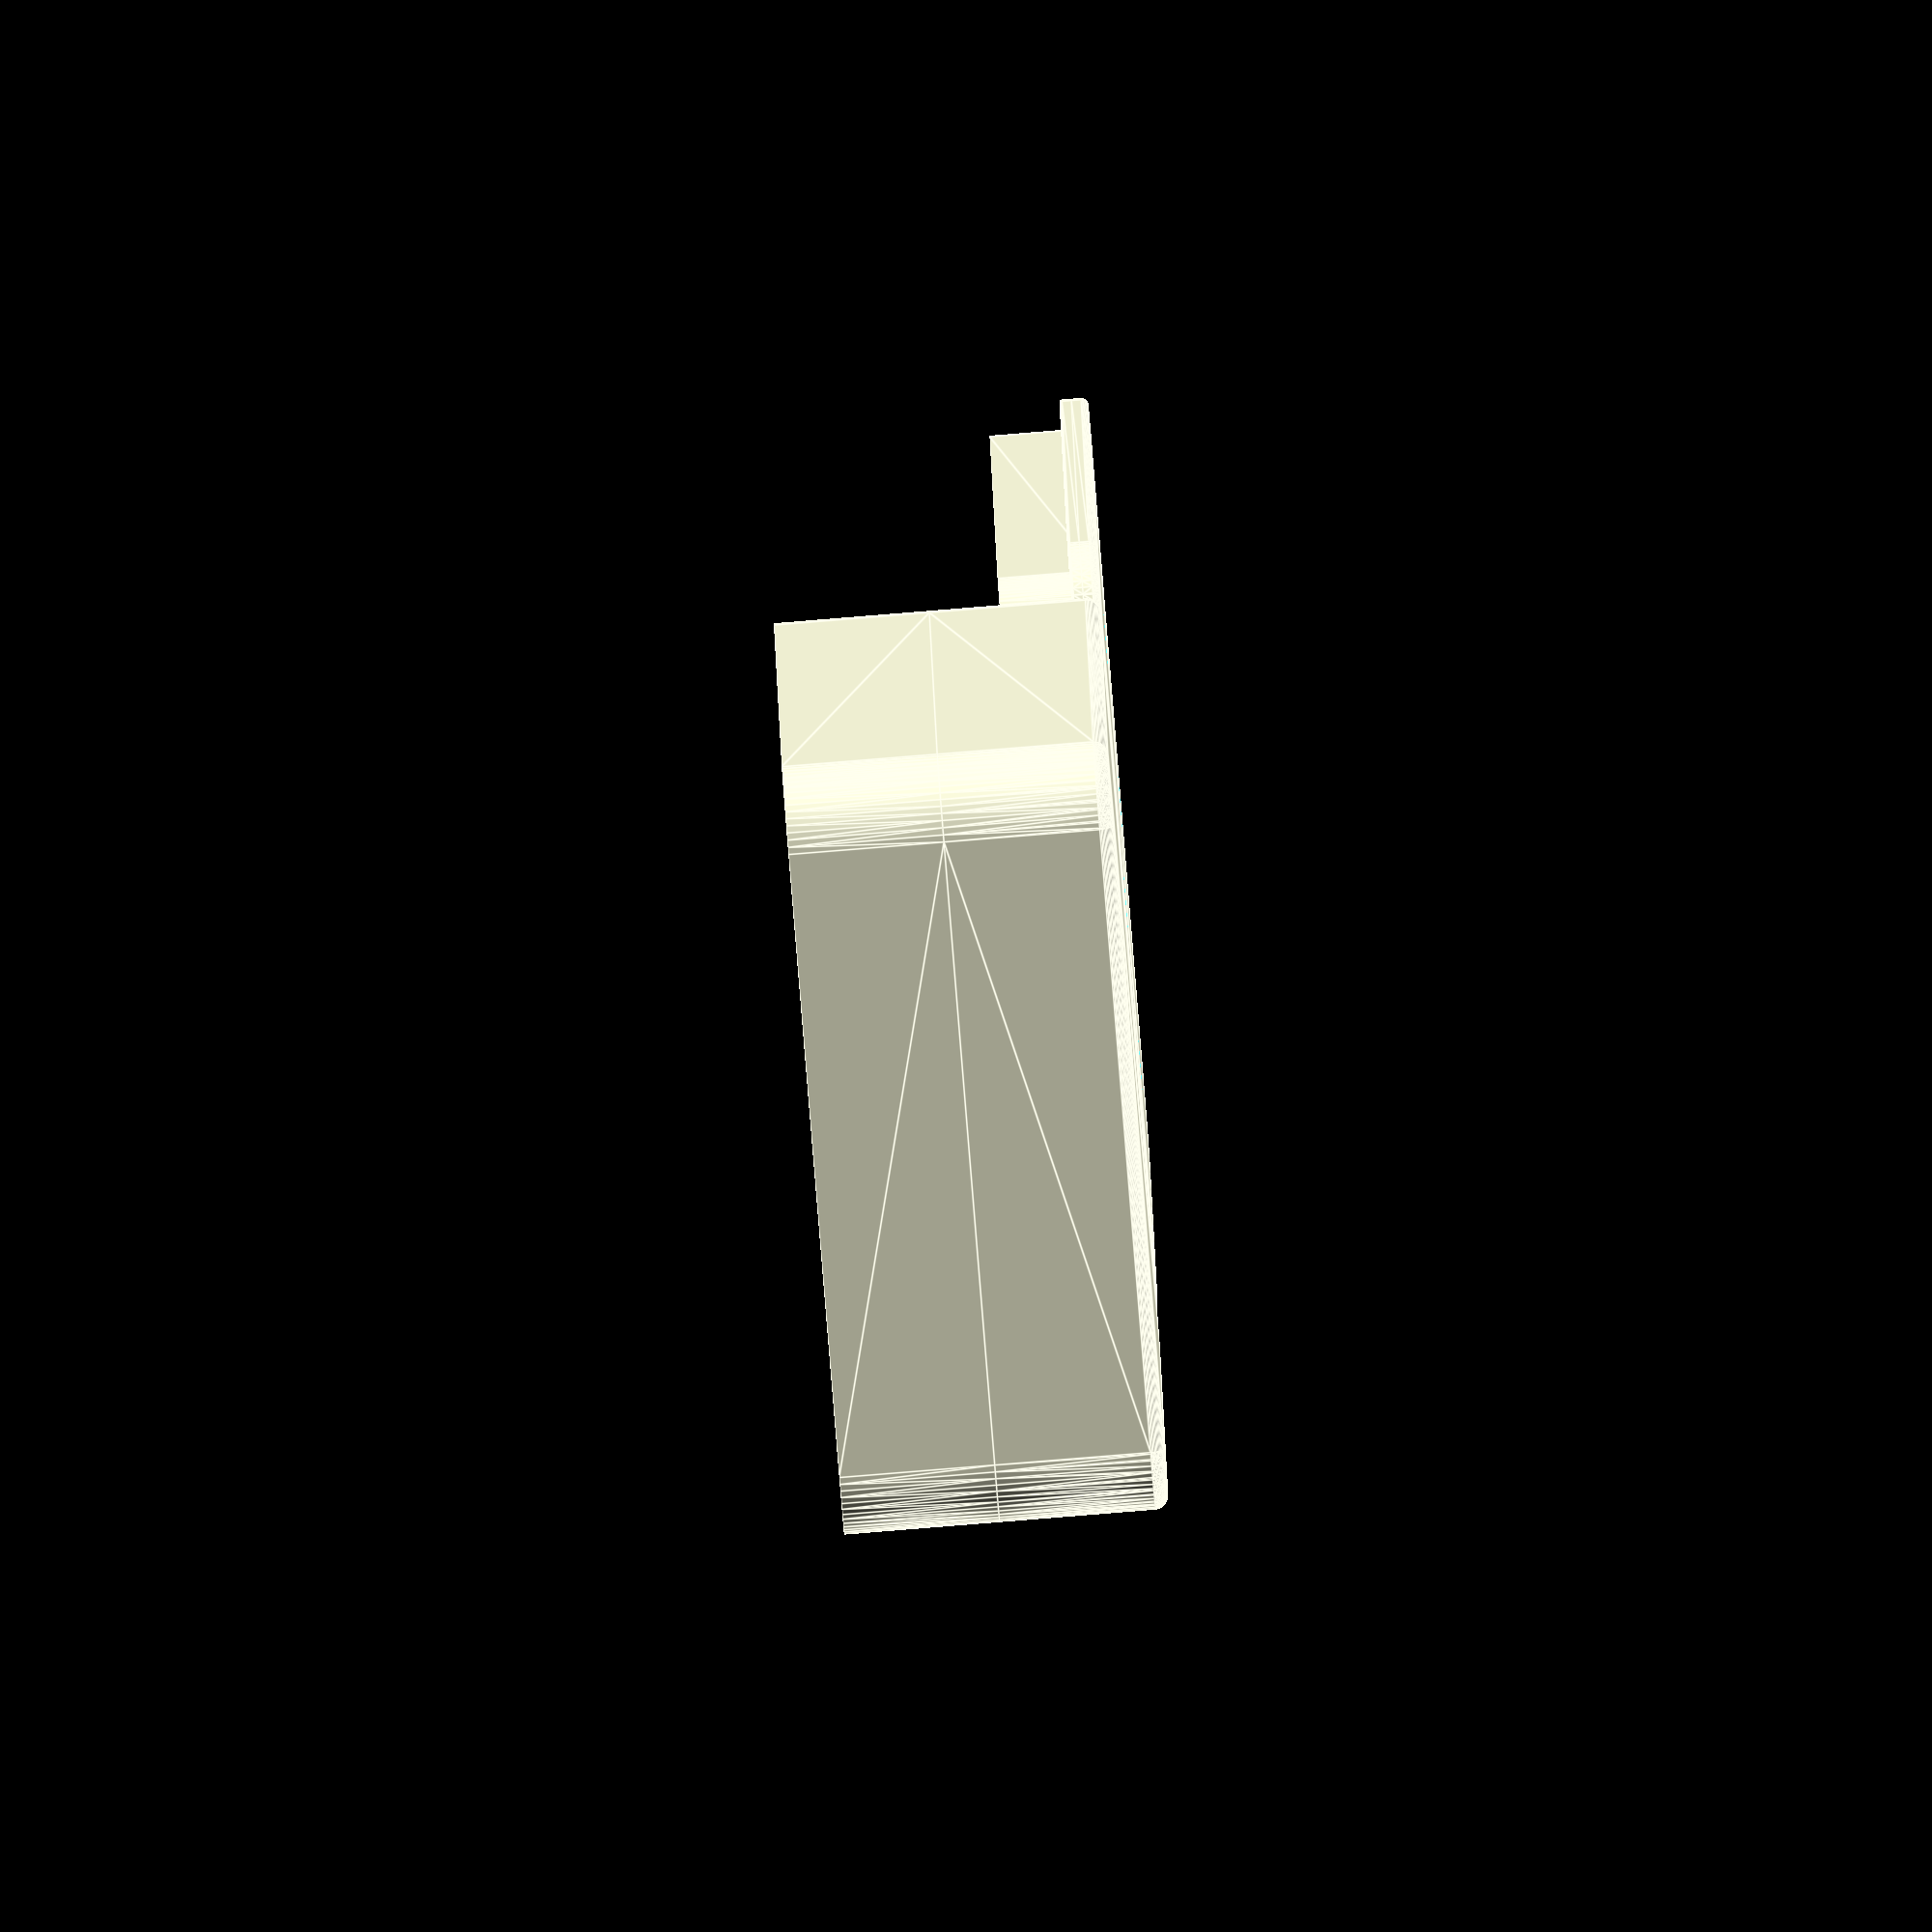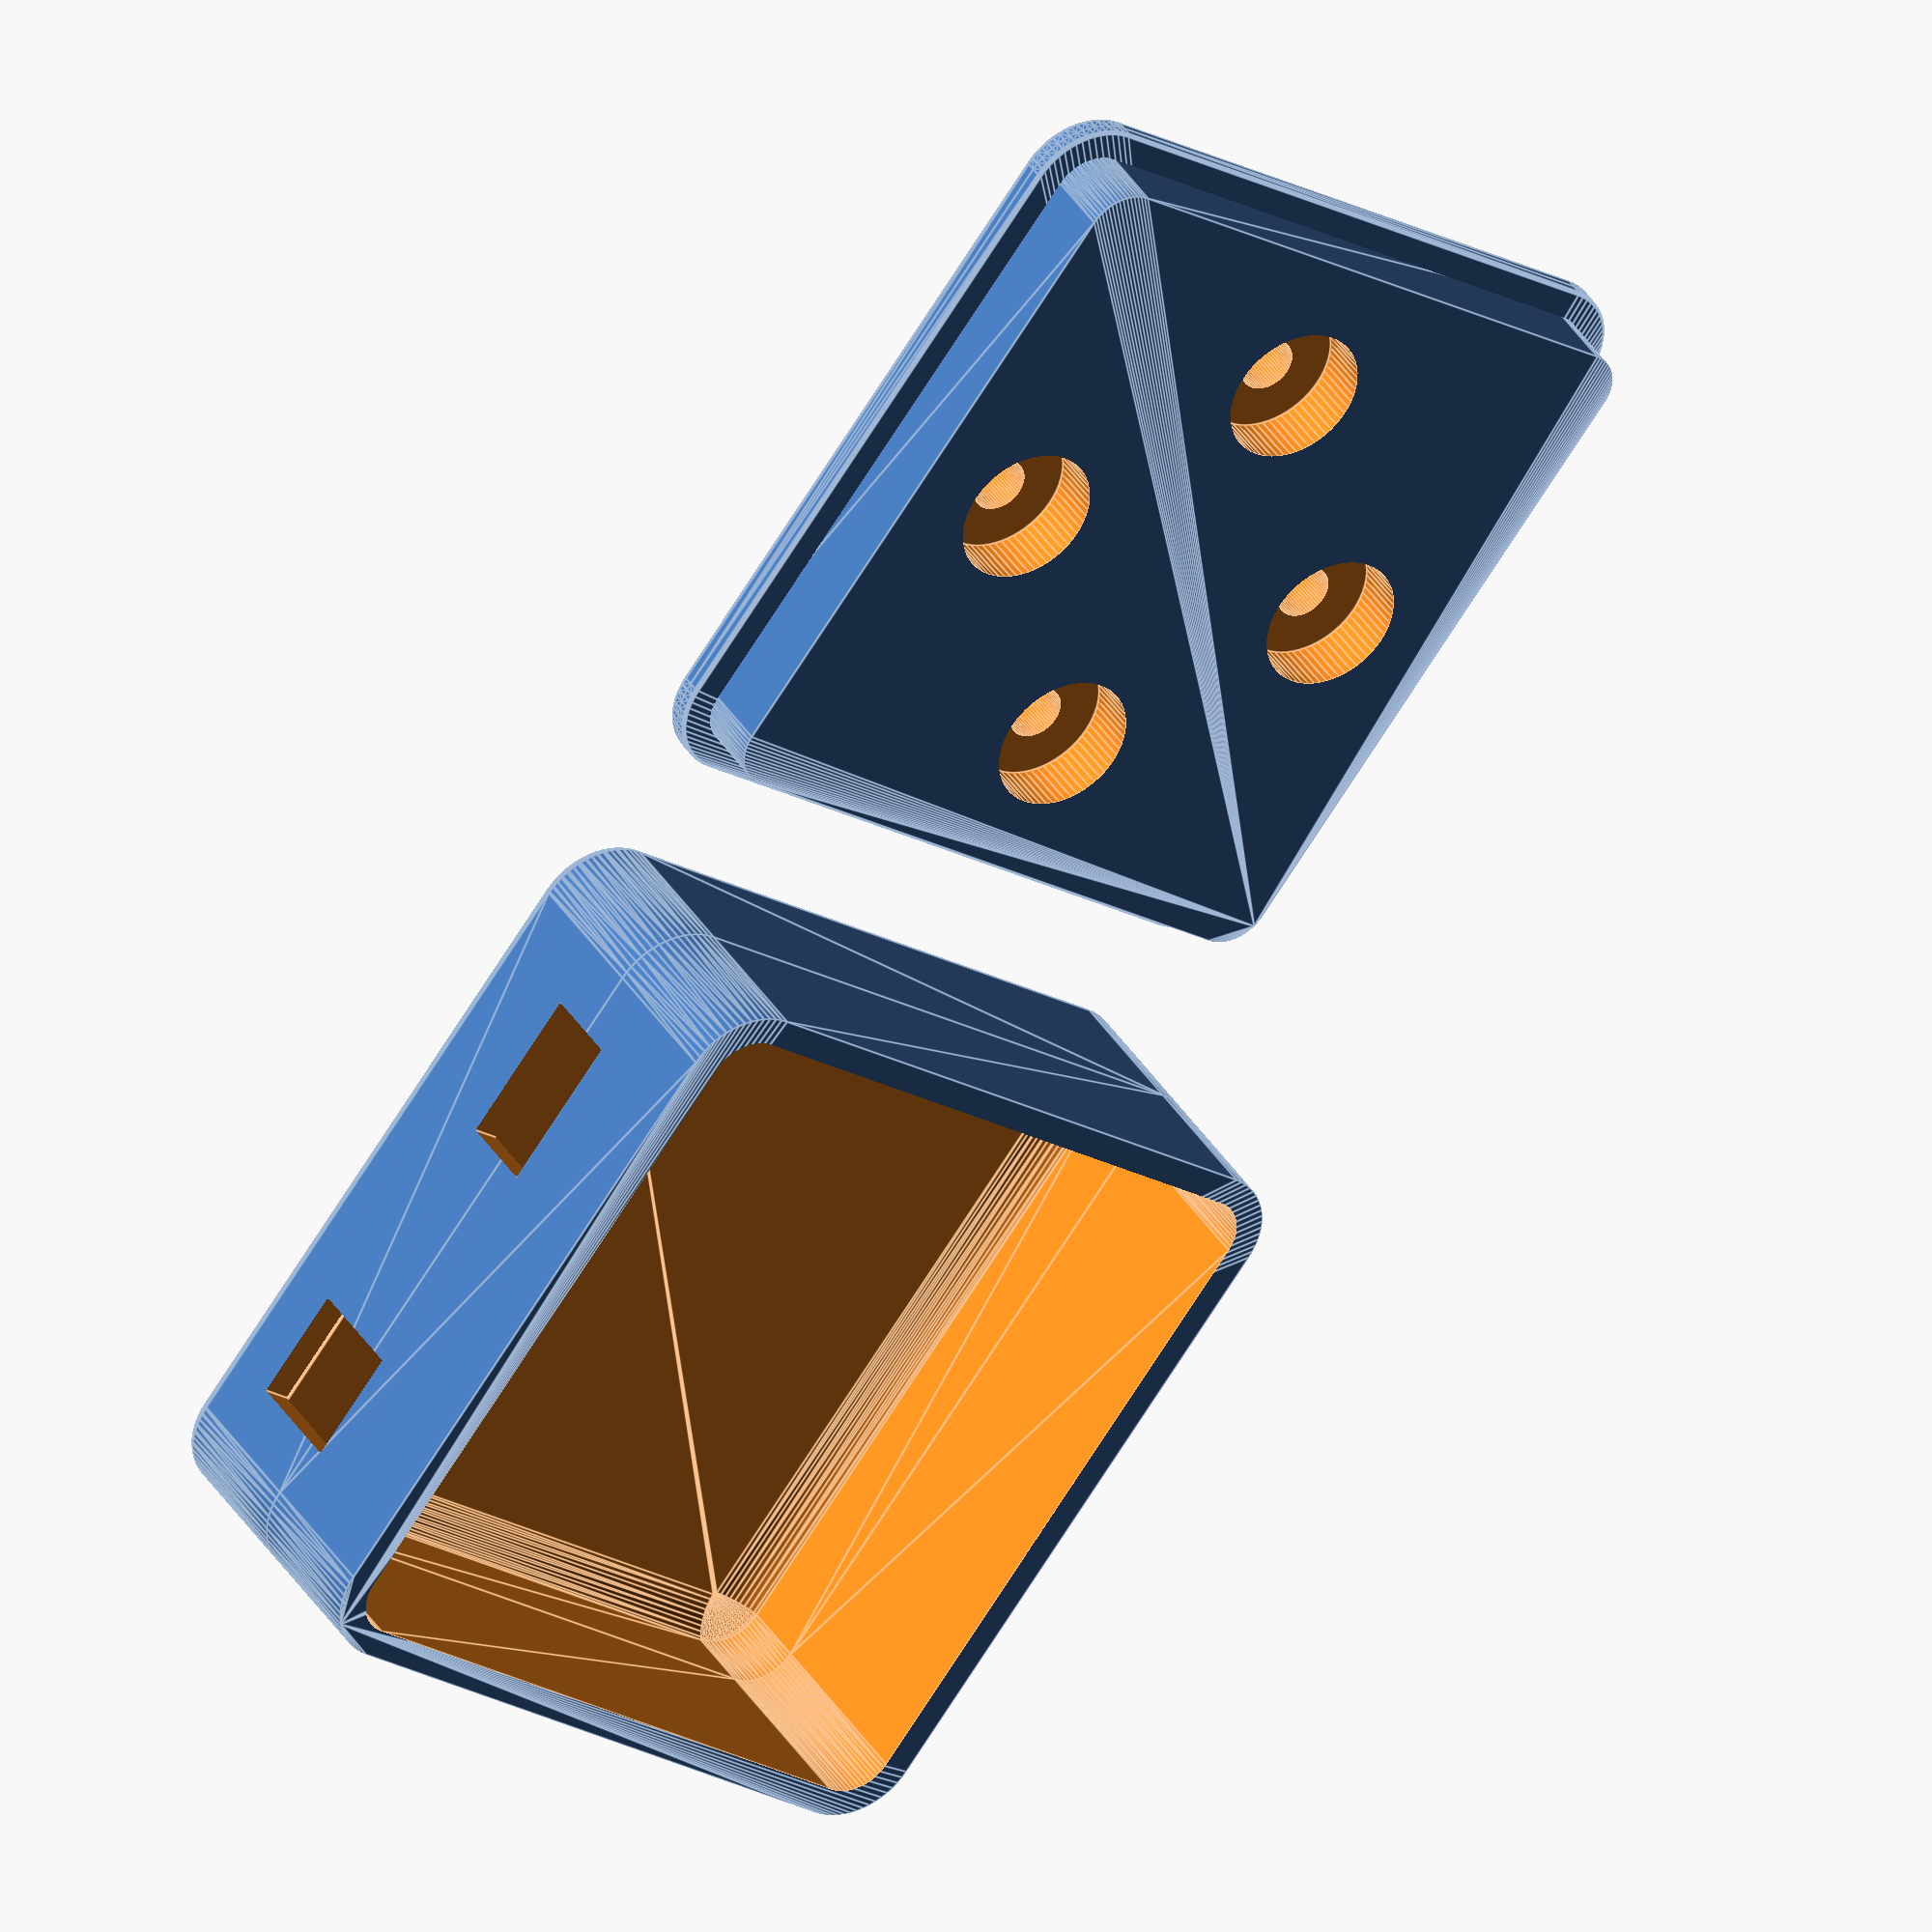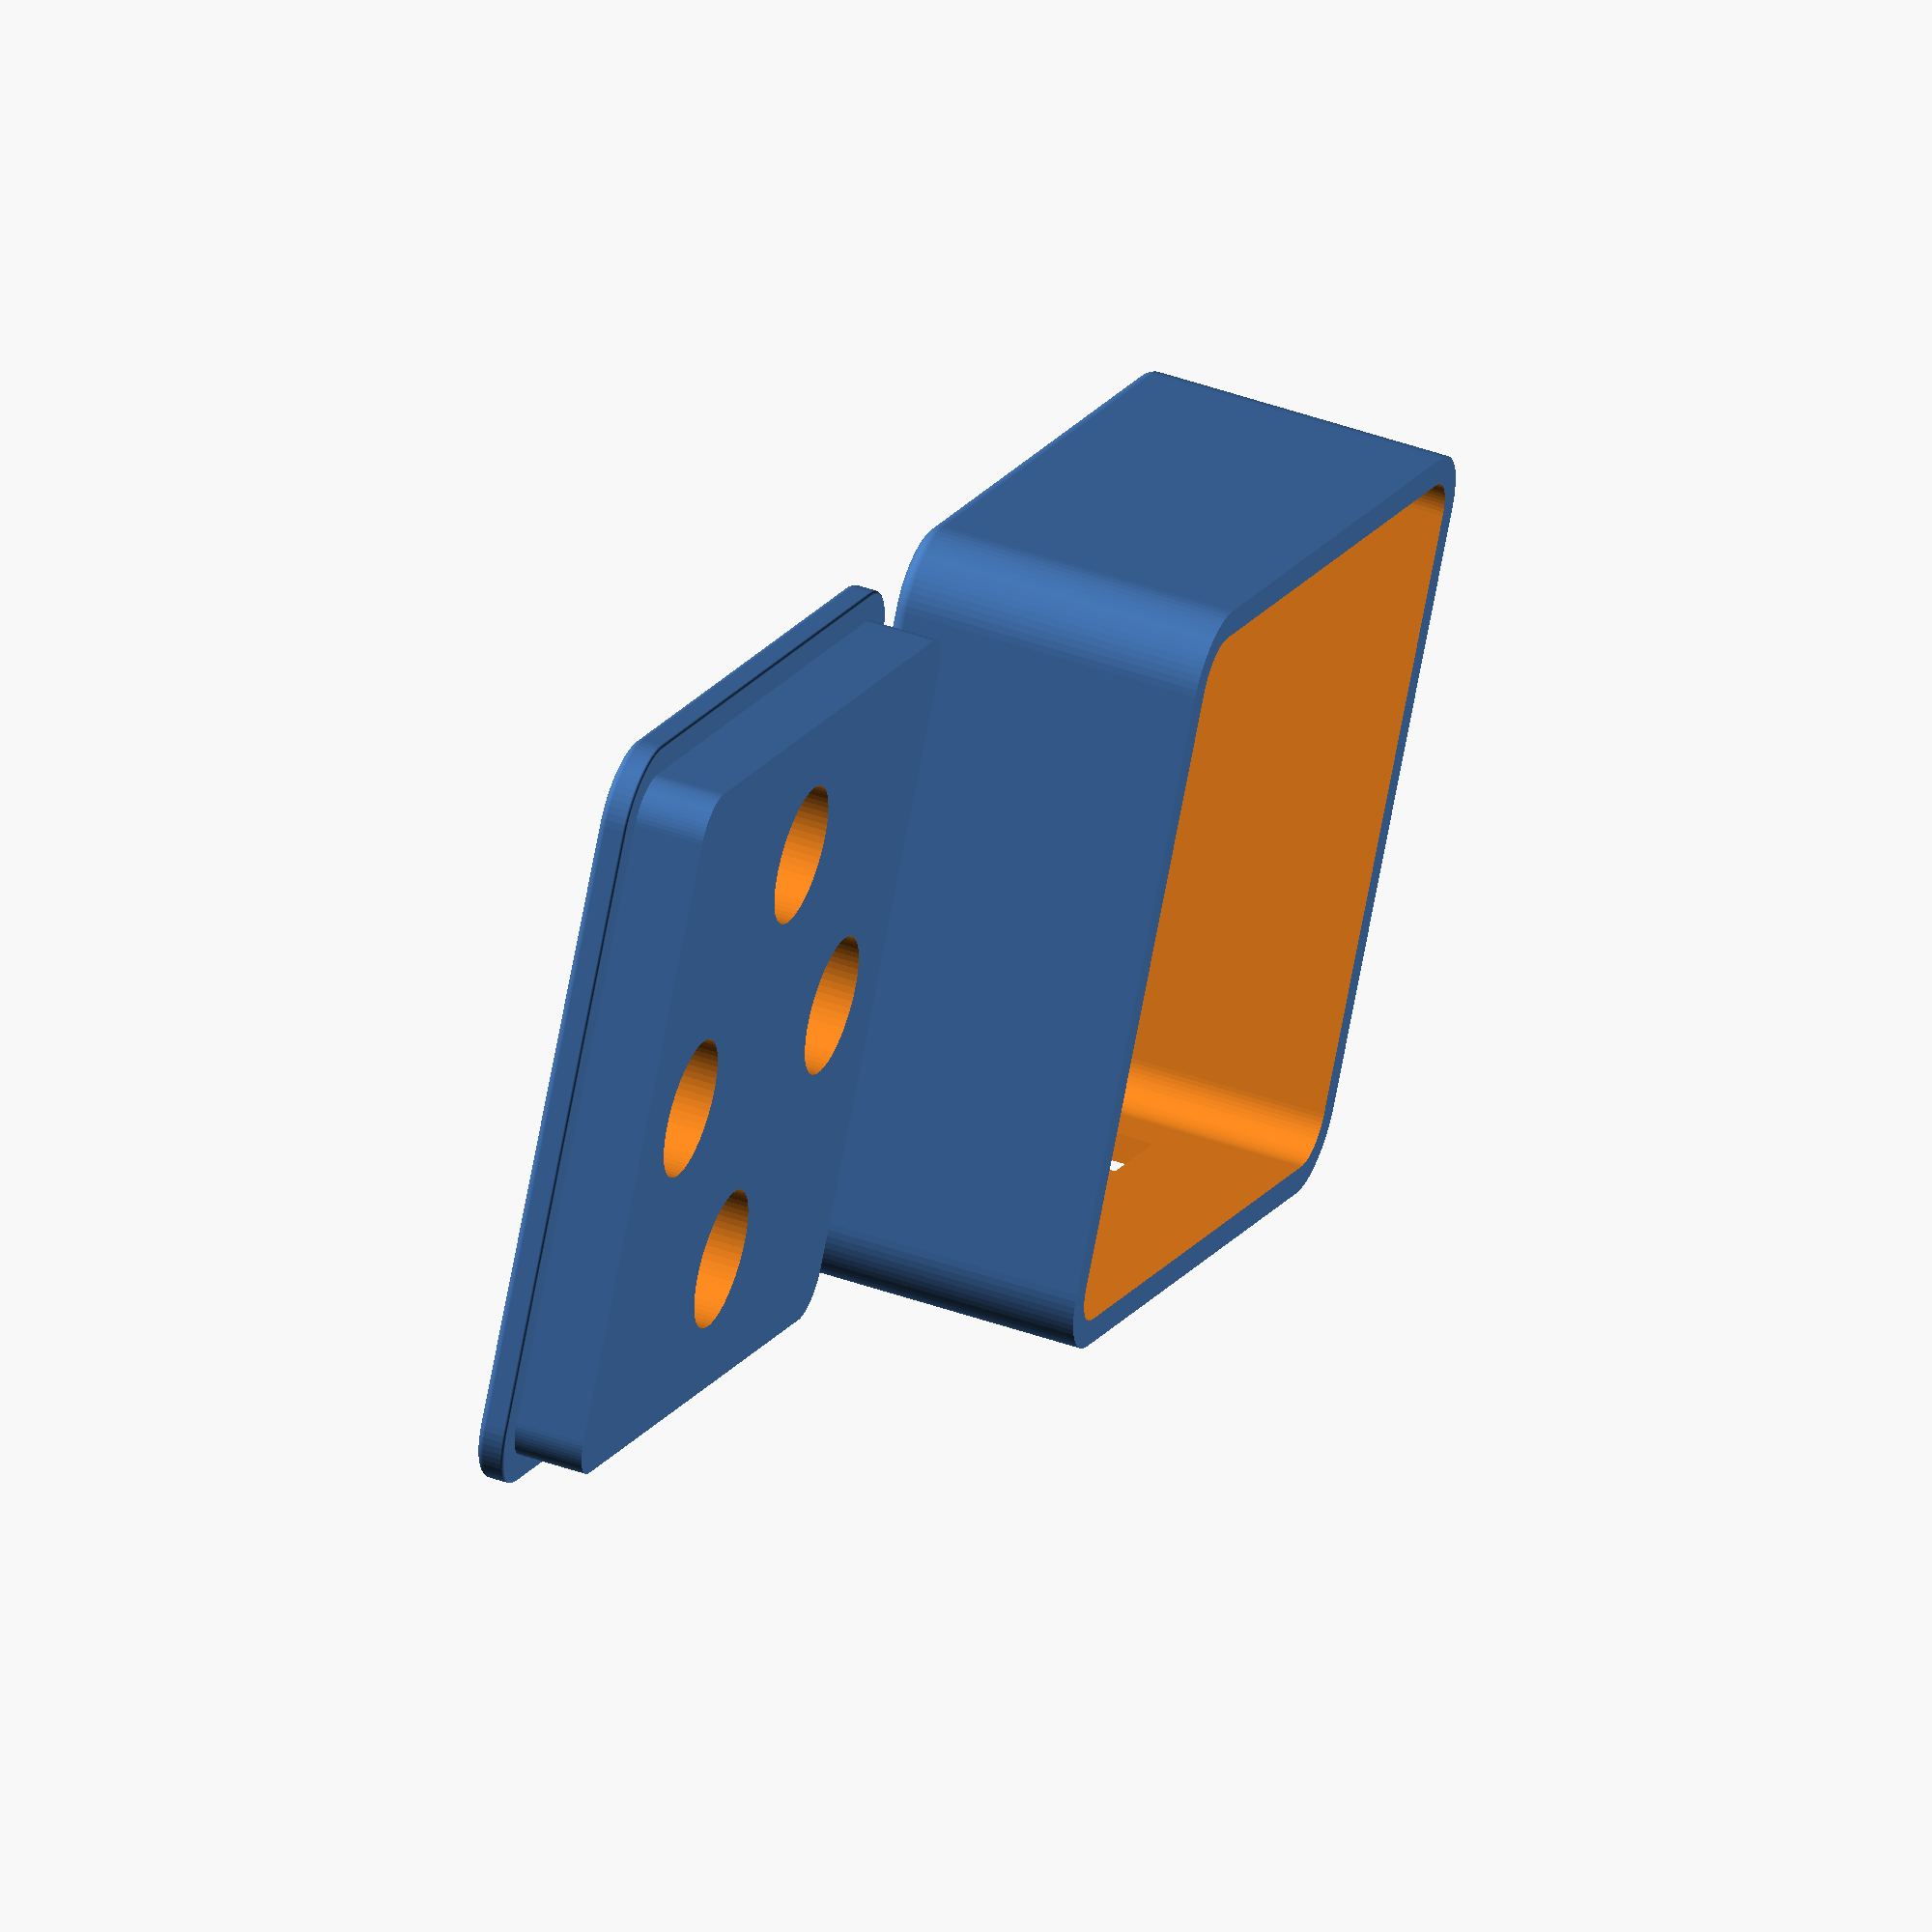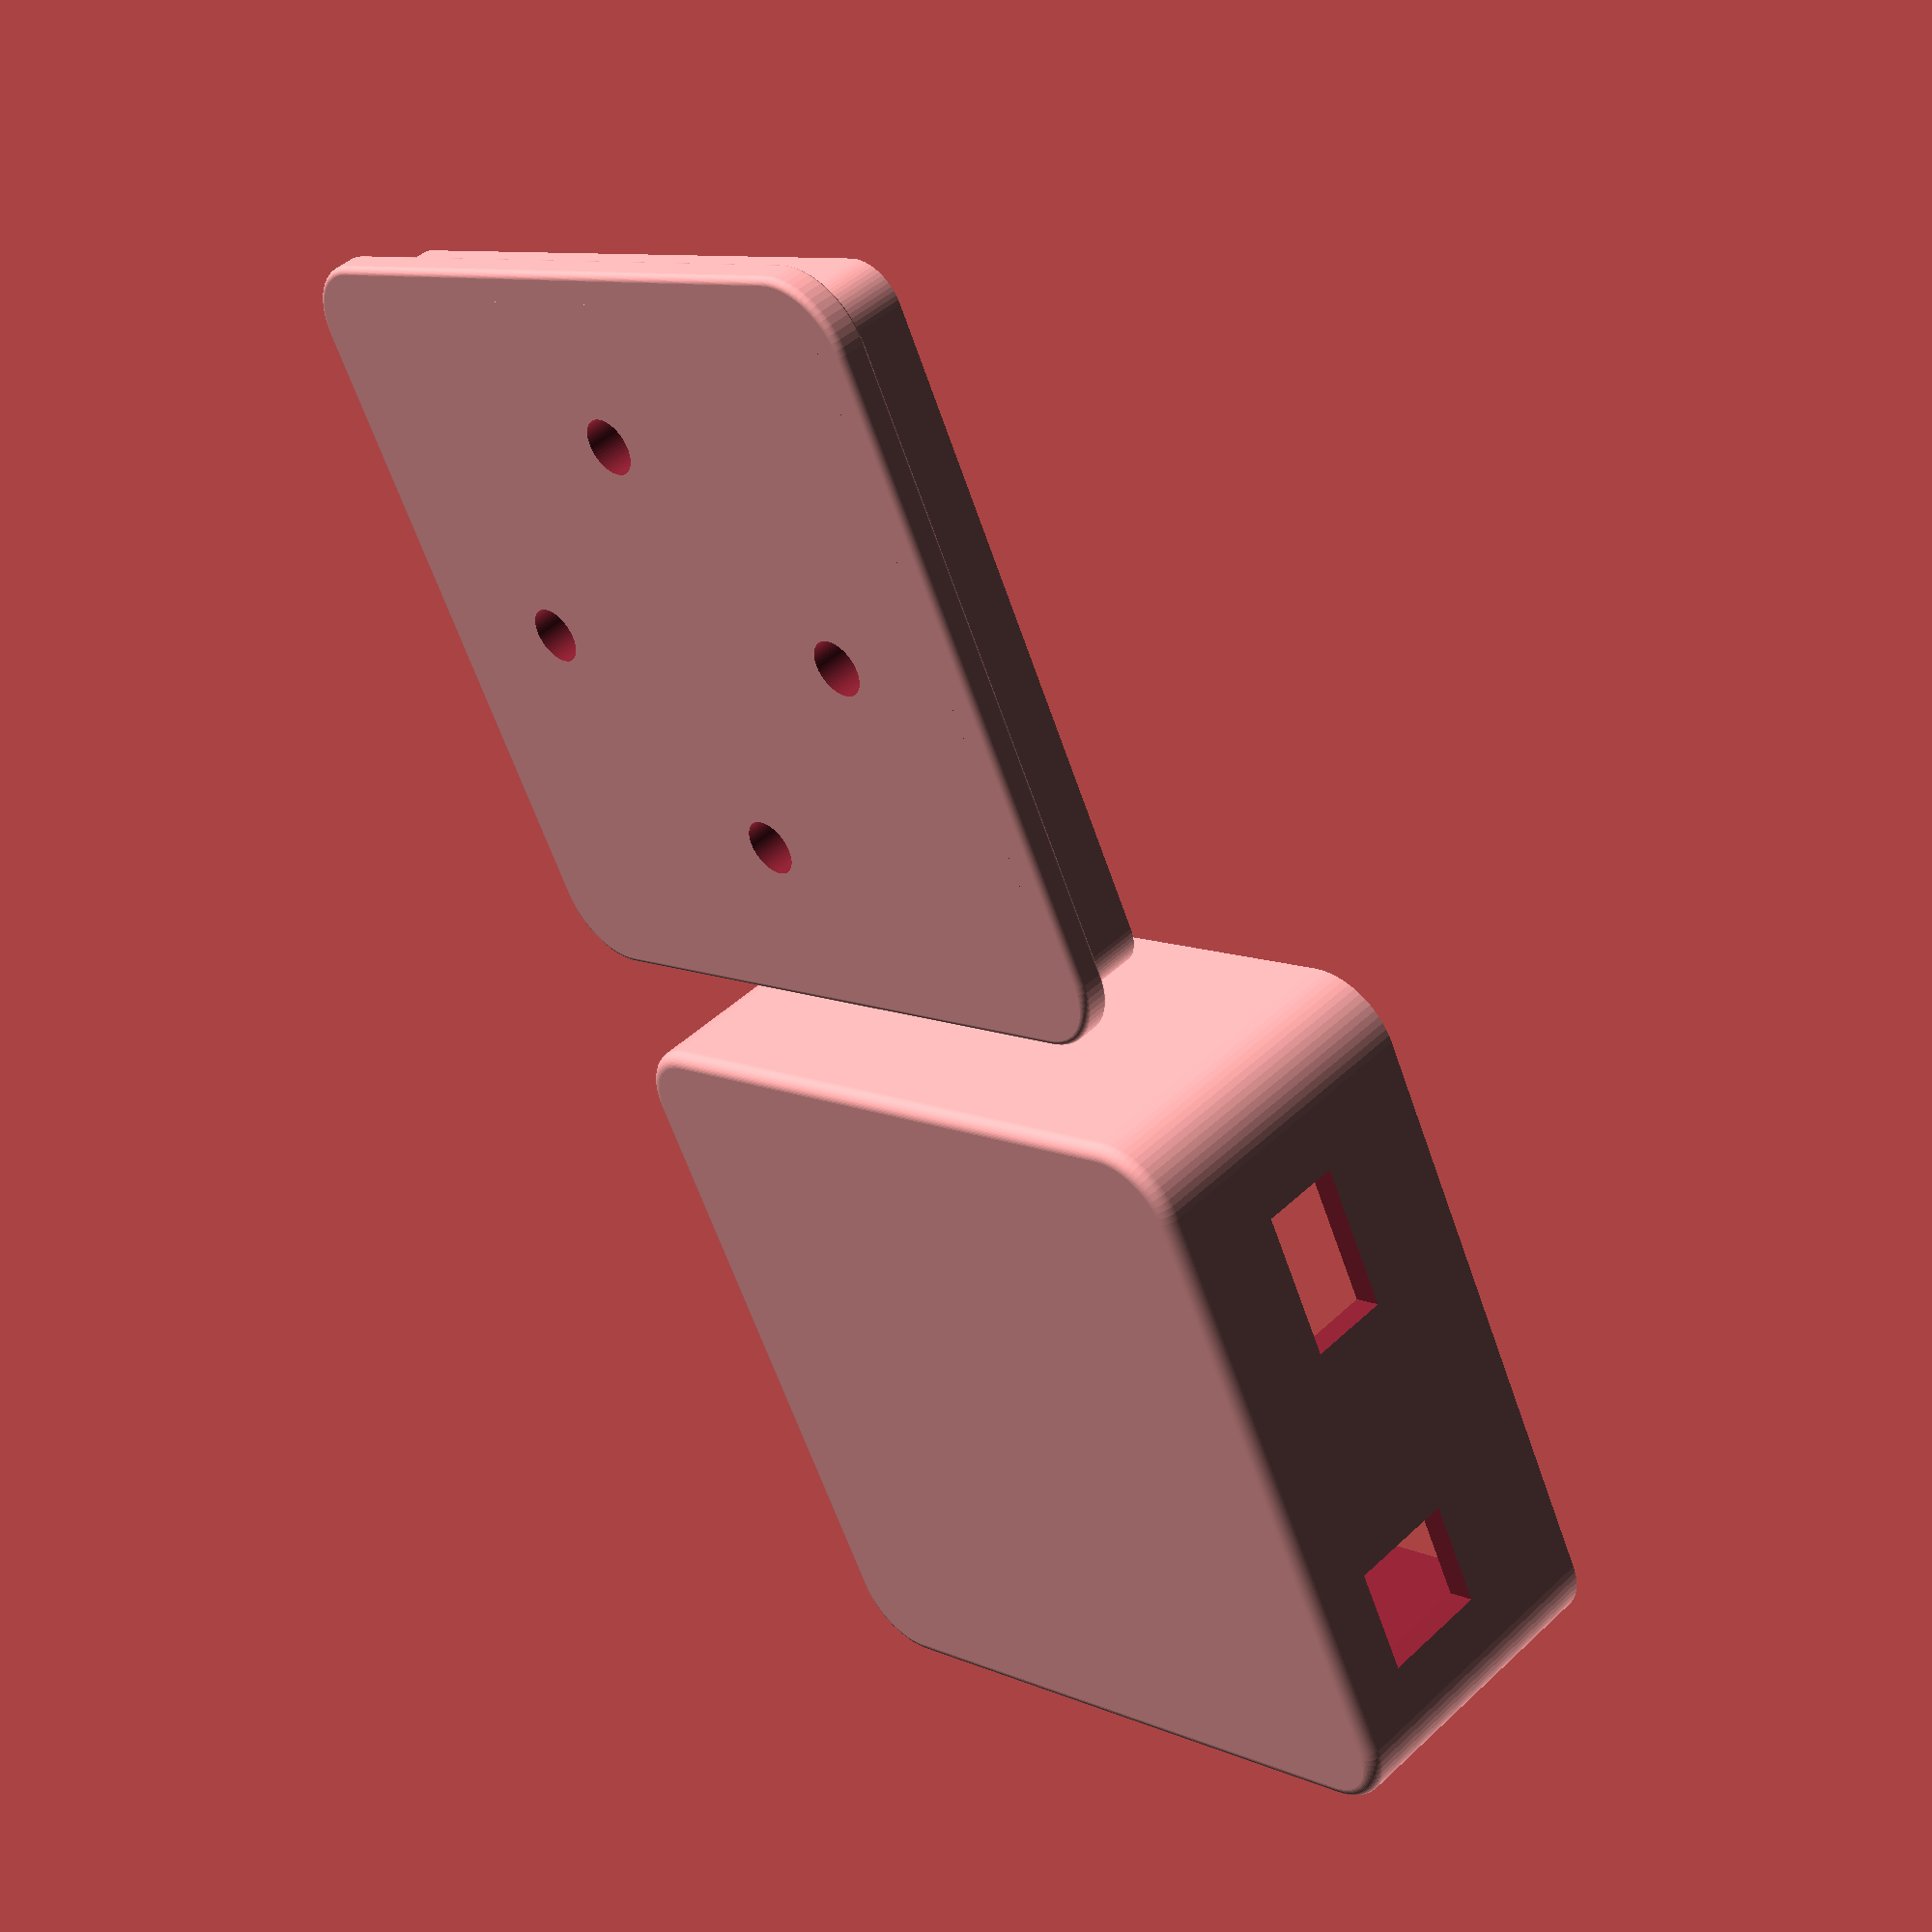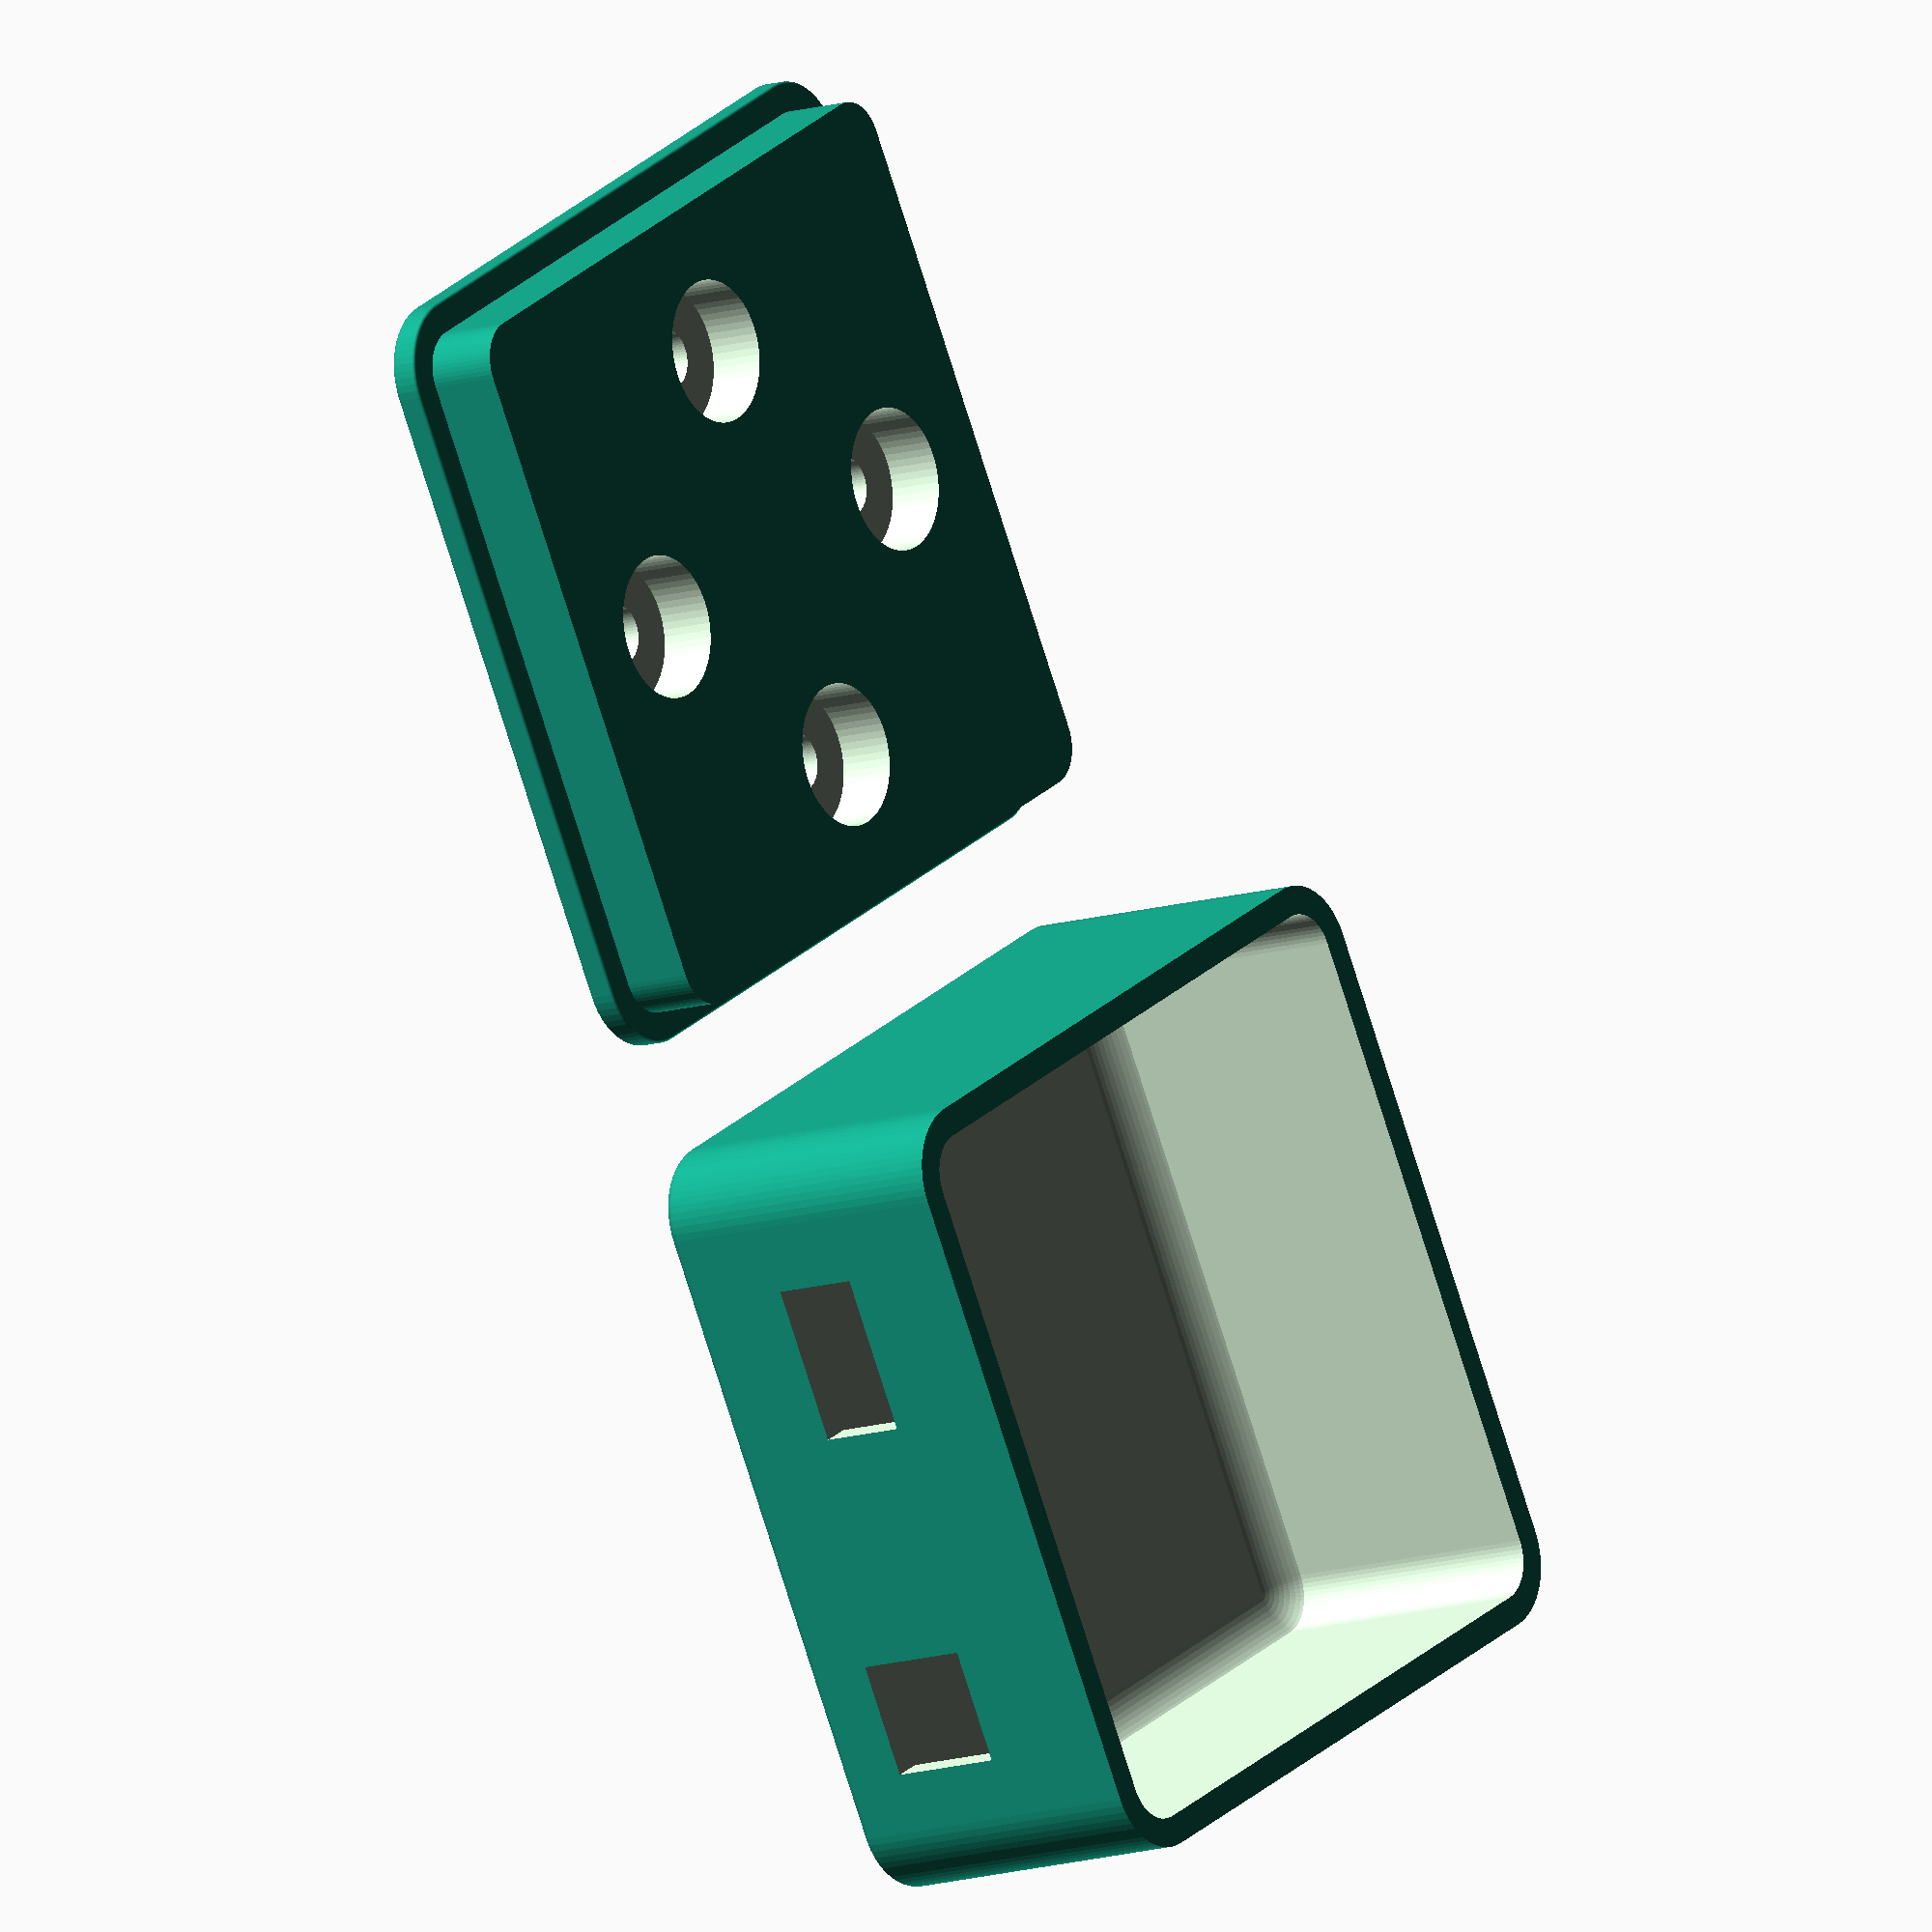
<openscad>
// Open Scad 3D printed model of a case for the Phone Finder.

$fn=64;

eps1 = 0.01;
eps2 = eps1 + eps1;

// Radius of PCB corners. The value here should be <= the actual
// PCB radius. The radiuses of the base and cover are derived from
// this value.
pcb_corner_radius = 2.8;

// PCB length
pcb_length = 50;

// PCB width.
pcb_width = 50;

// PCB thickness, without the components.
pcb_thickness = 1.6;

// For tallest component.
pcb_to_cover_clearance = 13;

// Thickness of tape used to stick the PCB to the base.
// Scotch 414P Extreme Mounting Tape.
sticky_tape_thickness = 1.0;

// Base thickness at the center.
base_height = 7;

// Base thickness around the edge.
base_step_height = 2;

// Base margin aroung the PCB.
pcb_base_margin = 0.2;

// Corner radius of the thick part of the base.
base_corner_radius = pcb_corner_radius + pcb_base_margin;

// The length of the thick part of the base, without the side step.
// This is the length of the area that supports the PCB.
base_length = pcb_length + 2*pcb_base_margin;

// The widthof the thick part of the base, without the side step.
// This is the width of the area that supports the PCB.
base_width = pcb_width + 2*pcb_base_margin;

// Cover top and side wall thickness.
cover_thickness = 2;

// Ajust for tight cover fit.
base_to_cover_margin = 0.1;

// External length of the cover.
cover_length = base_length + 2*base_to_cover_margin + 2*cover_thickness;

// External width of the cover.
cover_width = base_width + 2*base_to_cover_margin + 2*cover_thickness;

// The total height of the cover. This doesn't include the height of 
// the step around the base.
cover_height = (base_height - base_step_height) + sticky_tape_thickness + pcb_thickness  + pcb_to_cover_clearance + cover_thickness; 

// The external radius of the cover's corners.
cover_corner_radius = base_corner_radius + base_to_cover_margin + cover_thickness;

// Distance between centers of base screw holes.
base_screws_spacing = 30;

pcb_surface_height = base_height + sticky_tape_thickness + pcb_thickness; 

// A cylinder with rounded bottom.
// r is the corner radius at the bottom.
// Similar to rounded_cylinder(d, h, r, 0).
// If r=0 then similar to cylinder(d, h).
module rounded_cylinder1(d, h, r) {
  if (r > 0) {
    intersection() {
      translate([0, 0, r])
      minkowski() {
        cylinder(d=d-2*r, h=h*2-2*r);
        sphere(r=r);  
      }
      translate([0, 0, -eps1])
      cylinder(d=d+eps1, h=h+eps1);
    }
  } else {
    cylinder(d=d,h=h);
  }
}

// A cylinder with both bottom and top rounded.
// r1 (r2) is the cornder radius at the bottom (top).
// If r2 = 0 then similar to rounded_cylinder1().
// If r1=r2=0 then similar to cylinder (d, h).
module rounded_cylinder(d, h, r1, r2) {
  // We make it from two half with rediuses r1, r2 respectivly.
  h1 = r1 + (h - r1- r2)  / 2;
  h2 = h - h1;
  
  // Bottom half
  rounded_cylinder1(d, h1+eps1, r1);
  
  // Top half
  translate([0, 0, h])
  mirror([0, 0, 1]) 
  rounded_cylinder1(d, h2, r2);
}

// A  box with rounded side, bottom and top corners.
// r is the side corner radius. 
// r1 (r2) is the cornder radius at the bottom (top).
module rounded_box(l, w, h, r, r1=0, r2=0) {
  dx = l/2 - r;
  dy = w/2 - r;
  hull() {
    translate([-dx, -dy, 0]) rounded_cylinder(2*r, h, r1, r2); 
    translate([-dx, dy, 0]) rounded_cylinder(2*r, h, r1, r2); 
    translate([dx, -dy, 0]) rounded_cylinder(2*r, h, r1, r2); 
    translate([dx, dy, 0]) rounded_cylinder(2*r, h, r1, r2); 
  }
}

// A hole in the cover for a connector.
// horiz_offset: offset from PCB center line.
// vert_offset: offset from PCB surface.
module conn_hole(width, height, horiz_offset, vert_offset) {
    translate([-cover_length/2 - cover_thickness, 
               -width/2 + horiz_offset, 
               pcb_surface_height + vert_offset]) 
        cube([3*cover_thickness, 
              width, 
              height + eps1]);
}

module usb_conn_hole() {
  // TODO: set actual hole dimensions
  conn_hole(11, 6, 12, -1);
}

module phone_conn_hole() {
  // TODO: set actual hole dimensions
  conn_hole(8, 8, -14, 0);
}

module cover() {
  difference() {
   rounded_box(cover_length, cover_width, cover_height, cover_corner_radius, 0, 1);
   translate([0, 0, -eps1]) 
     rounded_box(
         cover_length-2*cover_thickness, 
         cover_width-2*cover_thickness, 
         cover_height-cover_thickness+eps1, 
         cover_corner_radius - cover_thickness, 
         0, 4);
    usb_conn_hole();
    phone_conn_hole();
  }
}

module base_screw_hole() {
  d1 = 4;
  d2 = 10;
  sink_depth = 4;
  translate([0, 0, -eps1]) cylinder(d=d1, h=base_height+eps2);  
  translate([0, 0, base_height-sink_depth]) cylinder(d=d2, h=sink_depth+eps1);  
}

// The base part.
module base() {
  extra = base_to_cover_margin + cover_thickness;
  
  difference() {
    union() {
      rounded_box(base_length, base_width, base_height, base_corner_radius);
      rounded_box(base_length + 2*extra, base_width + 2*extra, base_step_height, 
        base_corner_radius + extra, 0.5, 0.2);
    }
    translate([0, -base_screws_spacing/2, 0]) base_screw_hole();
    translate([0, base_screws_spacing/2, 0]) base_screw_hole();
    translate([-base_screws_spacing/2, 0, 0]) base_screw_hole();
    translate([base_screws_spacing/2, 0, 0]) base_screw_hole();
  }
}

// A piece of plastic at the size of the unpopulated PCB. For simulation.
// No need to print this.
module pcb() {
  color([0, 0.6, 0, 0.6]) 
    rounded_box(pcb_length, pcb_width, pcb_thickness, pcb_corner_radius, 0.2, 0);
}

// Combine the parts in assembled position, with eps spacing.
module parts_assembled() {
  base();
  translate([0, 0, base_height + sticky_tape_thickness]) pcb();
  color([0, 0, 0.6, 0.4]) 
      translate([0, 0, base_step_height + eps1]) cover();
}

module parts_for_printing() {
  space = 8;
  rotate([0, 0, 90]) base();
  translate([cover_length+space, 0, cover_height]) 
      mirror([0, 0, 1]) rotate([0, 0, 90])  cover(); 
}

//parts_assembled();

parts_for_printing();

//rotate([0,180, 0])
//intersection() {
//  difference() {
//    cover();
//    //conn_holes2();
//    usb_conn_hole();
//    phone_conn_hole();
//  }
//  //translate([-75, -30, 4]) cube([60, 60, 60]);
//}


</openscad>
<views>
elev=86.0 azim=98.8 roll=94.6 proj=o view=edges
elev=322.0 azim=127.3 roll=331.9 proj=o view=edges
elev=133.9 azim=209.6 roll=248.0 proj=o view=wireframe
elev=134.5 azim=296.6 roll=317.0 proj=p view=solid
elev=192.0 azim=240.3 roll=232.7 proj=o view=wireframe
</views>
